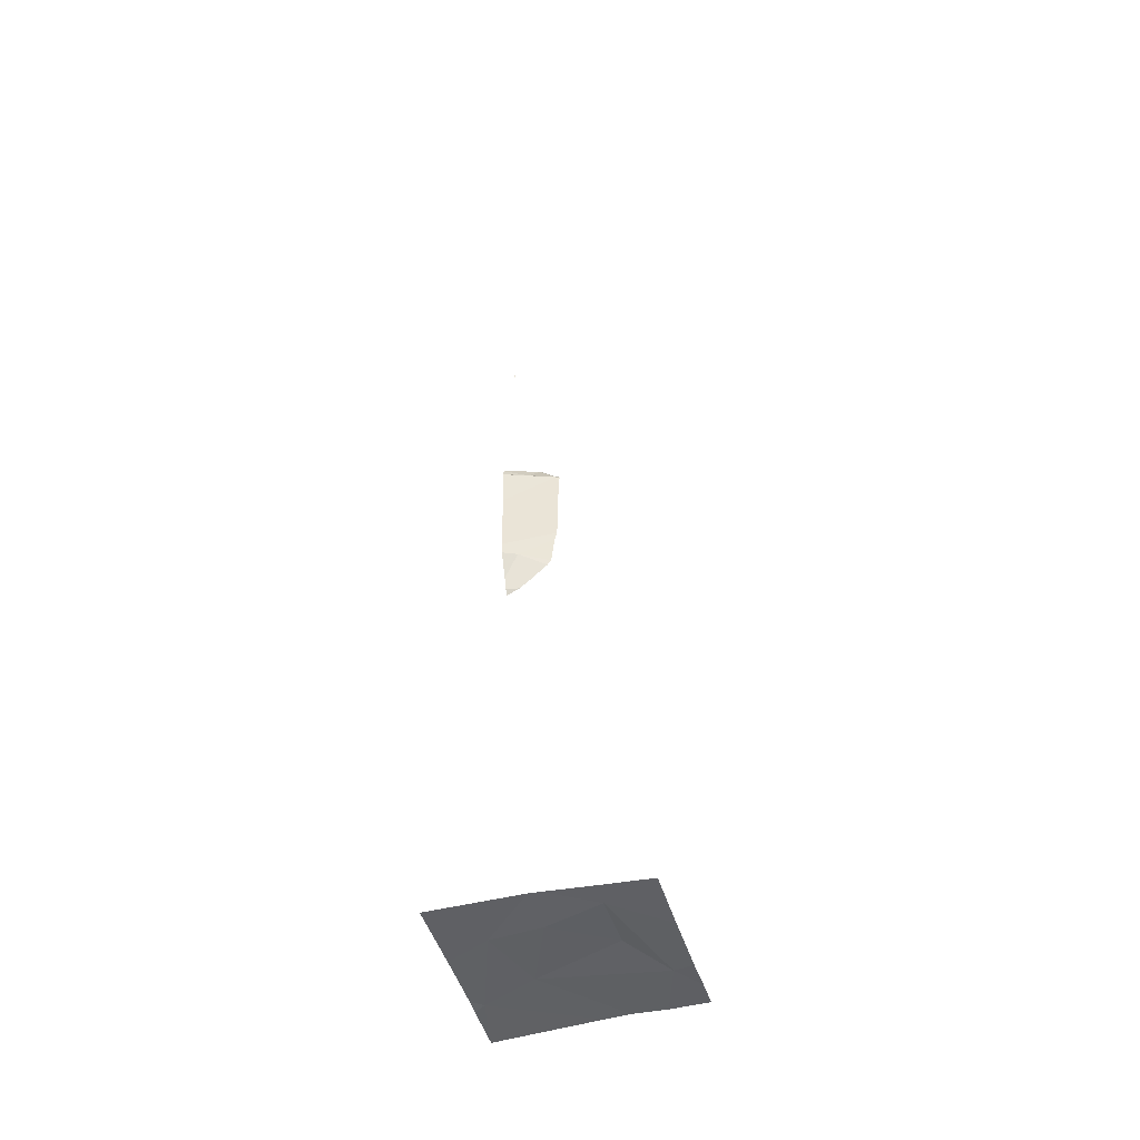
<metadata>
{"format":"obj","ext":"obj","renderer":"f3d","projection":"perspective","resolution":1024,"background":"white","views":[{"elev":-47.6,"azim":15.4,"up":"+Z"}]}
</metadata>
<code>
v -66.59 276.5 488
v -66.33 276.5 486.9
v -66.4 275.9 483.3
v -65.64 276.5 483.3
v -65.94 275.6 483.2
v -66.48 276.5 487
v -65.65 275.6 483.2
v -66.6 275.6 483.3
v -66.42 276.5 487
v -66.33 276.5 486.9
v -66.55 275.6 483.3
v -65.64 275.6 483.2
v -66.47 276.5 486.9
v -66.1 275.6 483.3
v -66.31 276.5 486.9
v -66.52 276.5 486.3
v -65.64 276.4 483.3
v -66.3 276.2 483.3
v -66.15 275.8 483.3
v -66.32 276.5 486.9
v -66.41 276.5 487
v -66.54 276.3 483.3
v -66.37 276.5 486.2
v -65.64 275.9 483.2
v -65.64 276.2 483.3
v -65.89 276 483.3
v -65.73 276.2 483.3
v -65.88 275.7 483.2
v -66.14 275.6 483.3
v -66.31 276.5 486.9
v -66.58 275.6 483.3
v -66.52 275.6 483.3
v -66.16 275.6 483.3
v -66.6 275.9 483.3
v -66.6 275.6 483.3
v -66.6 276.5 488
v -66.6 276.5 488
v -66.6 276.5 488
v -66.6 276.5 487
v -66.6 276.4 486.9
v -66.6 276.5 487.1
v -66.6 276.4 486.9
v -66.6 276.4 486.9
v -66.6 276.4 486.3
v -66.6 276.4 486.3
v -66.6 276.4 486.9
v -66.6 276.4 486.4
v -66.6 276.4 486.7
v -66.6 276.4 486.3
v -66.6 276.5 486.1
v -66.6 276.5 486
v -66.6 276.2 483.3
v -66.6 276.3 483.3
v -66.6 276.5 483.3
v -66.33 276.5 486.9
v -66.6 276.5 486.1
v -66.47 276.5 486.1
v -66.35 276.5 486.3
v -65.66 276.5 483.3
v -66.34 276.5 486.4
v -66.1 276.5 483.3
v -66.53 276.5 486.1
v -65.98 276.5 483.3
v -65.82 276.5 483.3
v -66.59 276.5 488
v -66.59 276.5 488
v -66.59 276.5 488
v -66.6 276.5 488
v -66.6 276.5 488
v -66.56 276.5 487.1
v -66.58 276.5 487.1
v -66.6 276.5 487.1
v -66.33 276.5 486.5
v -65.64 276.5 483.3
v -66.32 276.5 486.5
v -66.32 276.5 486.5
v -66.5 276.5 486.1
v -66.59 276.5 486
v -66.6 276.5 486
v -66.58 276.5 486.1
v -65.76 276.5 483.3
v -66.5 276.5 483.3
v -66.6 276.5 483.3
f 32 34 11
f 9 10 55
f 62 56 51
f 13 10 9
f 39 9 6
f 61 22 18
f 13 9 40
f 60 16 58
f 10 13 43
f 19 18 3
f 49 45 73
f 59 4 74
f 19 3 33
f 18 22 3
f 34 22 52
f 58 16 23
f 57 16 50
f 20 47 75
f 57 50 77
f 62 51 80
f 61 18 63
f 27 26 28
f 6 9 21
f 63 27 64
f 19 26 18
f 5 28 14
f 28 19 29
f 19 28 26
f 15 10 20
f 18 26 27
f 29 19 33
f 64 17 81
f 25 28 24
f 34 3 22
f 34 35 31
f 23 16 57
f 20 10 47
f 36 37 1
f 30 10 15
f 1 38 67
f 7 28 5
f 41 39 70
f 40 9 39
f 12 24 28
f 11 34 31
f 42 13 40
f 14 28 29
f 43 13 42
f 2 10 30
f 44 16 45
f 33 3 32
f 45 16 60
f 46 10 43
f 17 4 59
f 47 10 48
f 21 9 55
f 48 10 46
f 55 10 2
f 75 49 76
f 50 16 44
f 32 3 34
f 12 28 7
f 52 22 53
f 25 27 28
f 53 22 54
f 54 22 61
f 31 35 8
f 1 37 38
f 50 56 62
f 17 27 25
f 63 18 27
f 64 27 17
f 65 36 1
f 66 36 65
f 67 38 68
f 69 36 66
f 70 39 6
f 71 41 70
f 72 41 71
f 73 45 60
f 75 47 49
f 76 49 73
f 77 50 62
f 78 51 79
f 80 51 78
f 81 17 59
f 82 54 61
f 83 54 82

</code>
